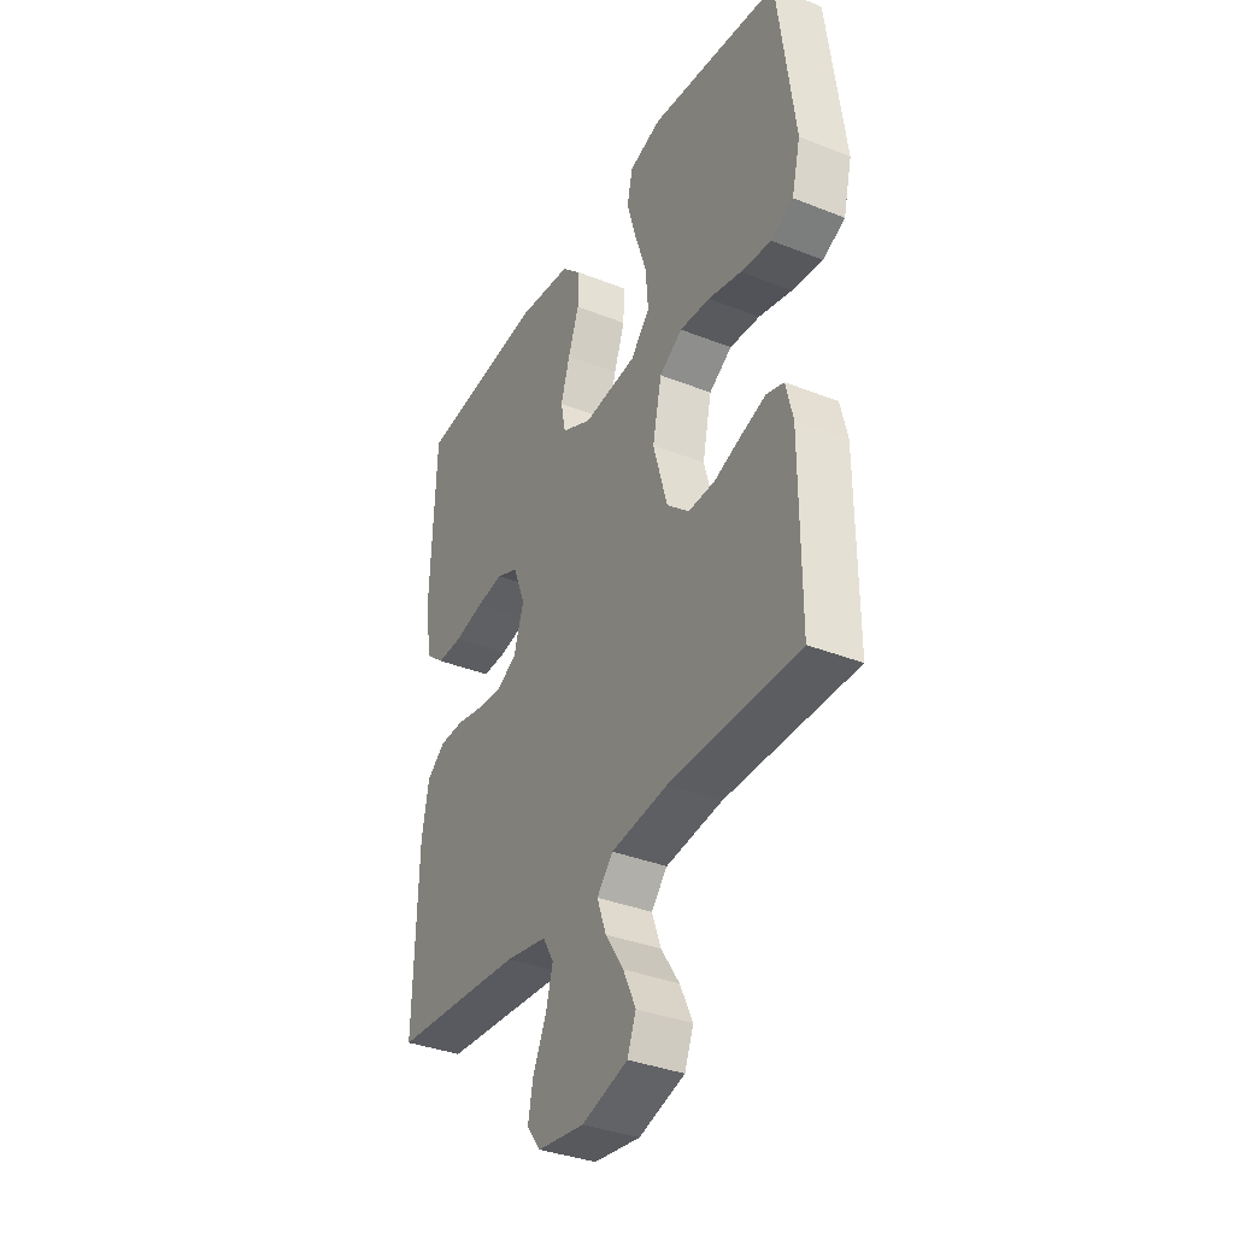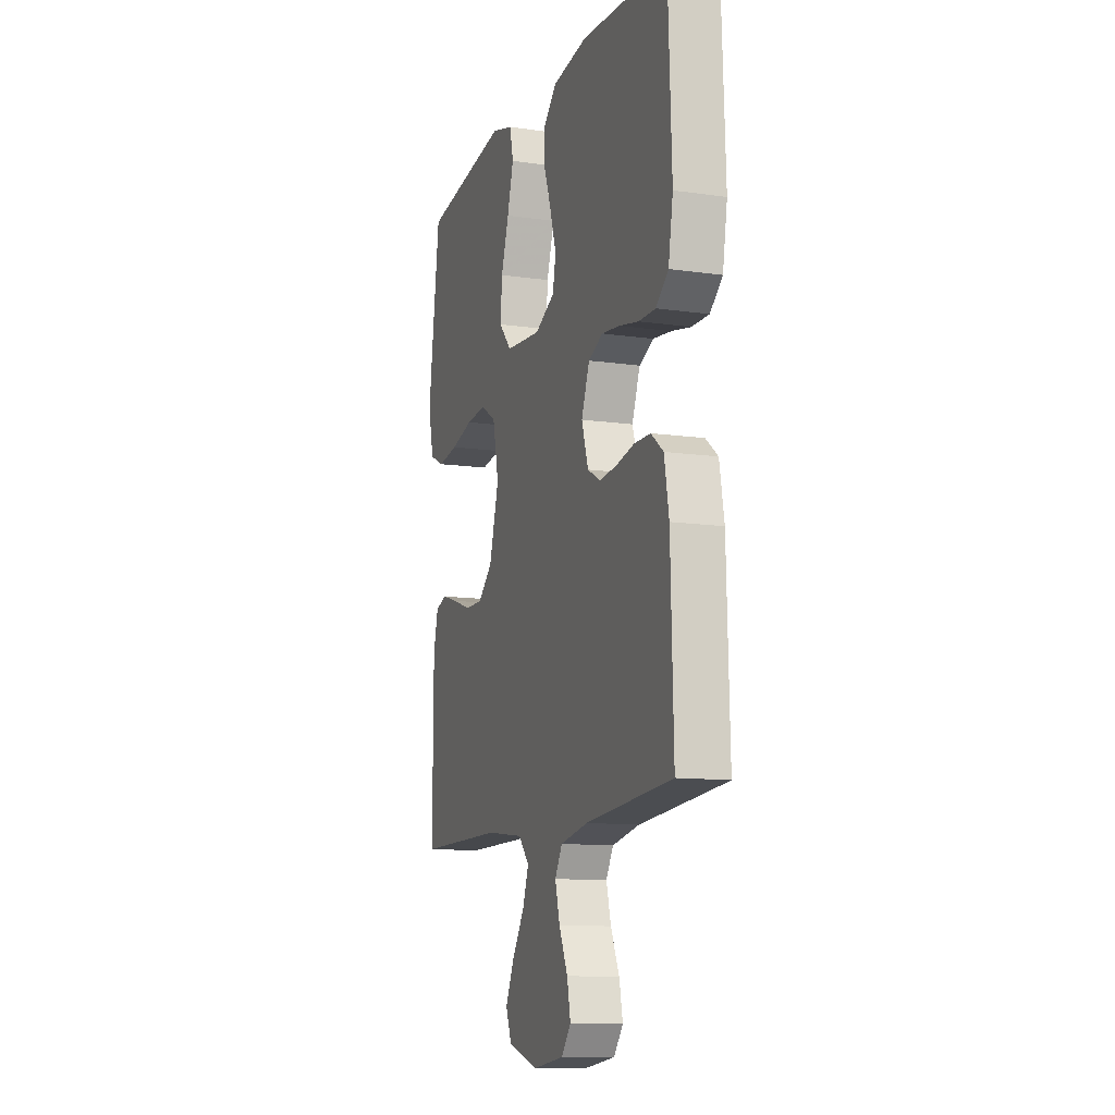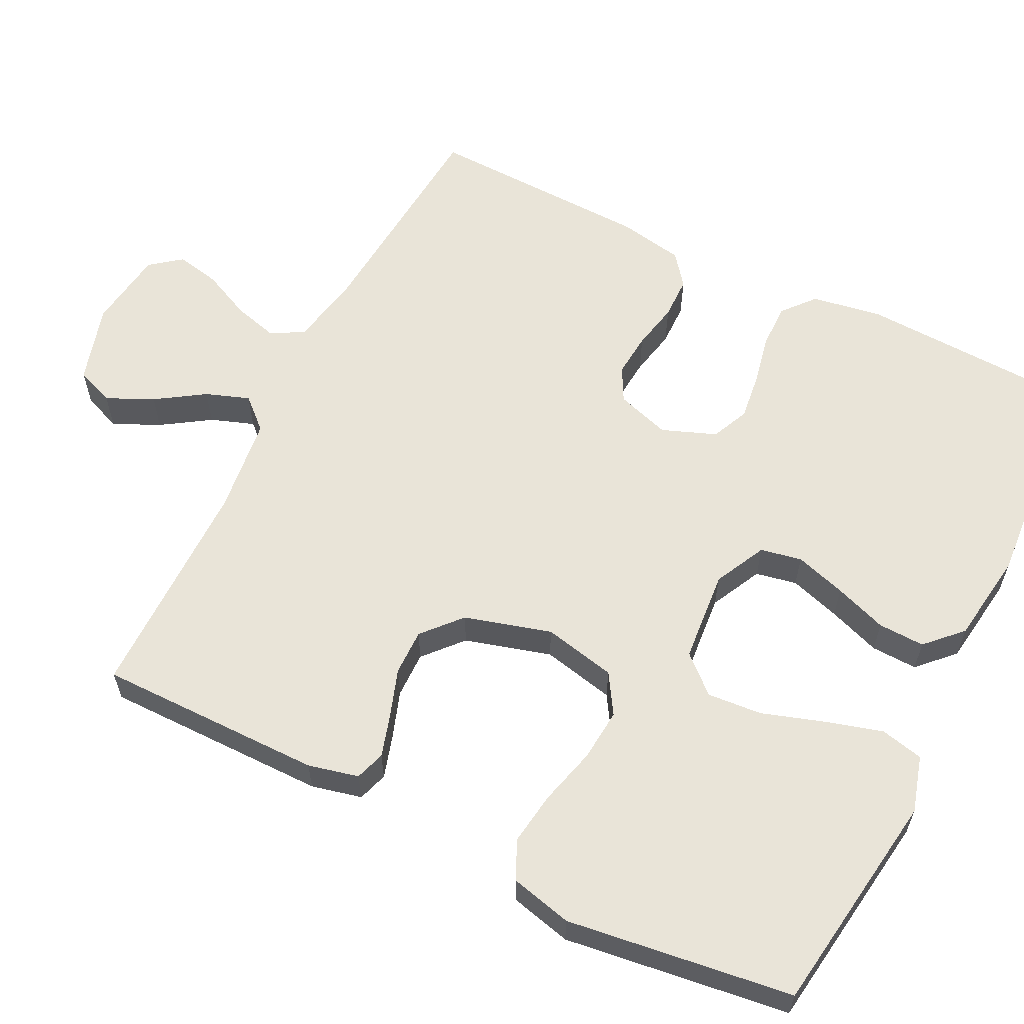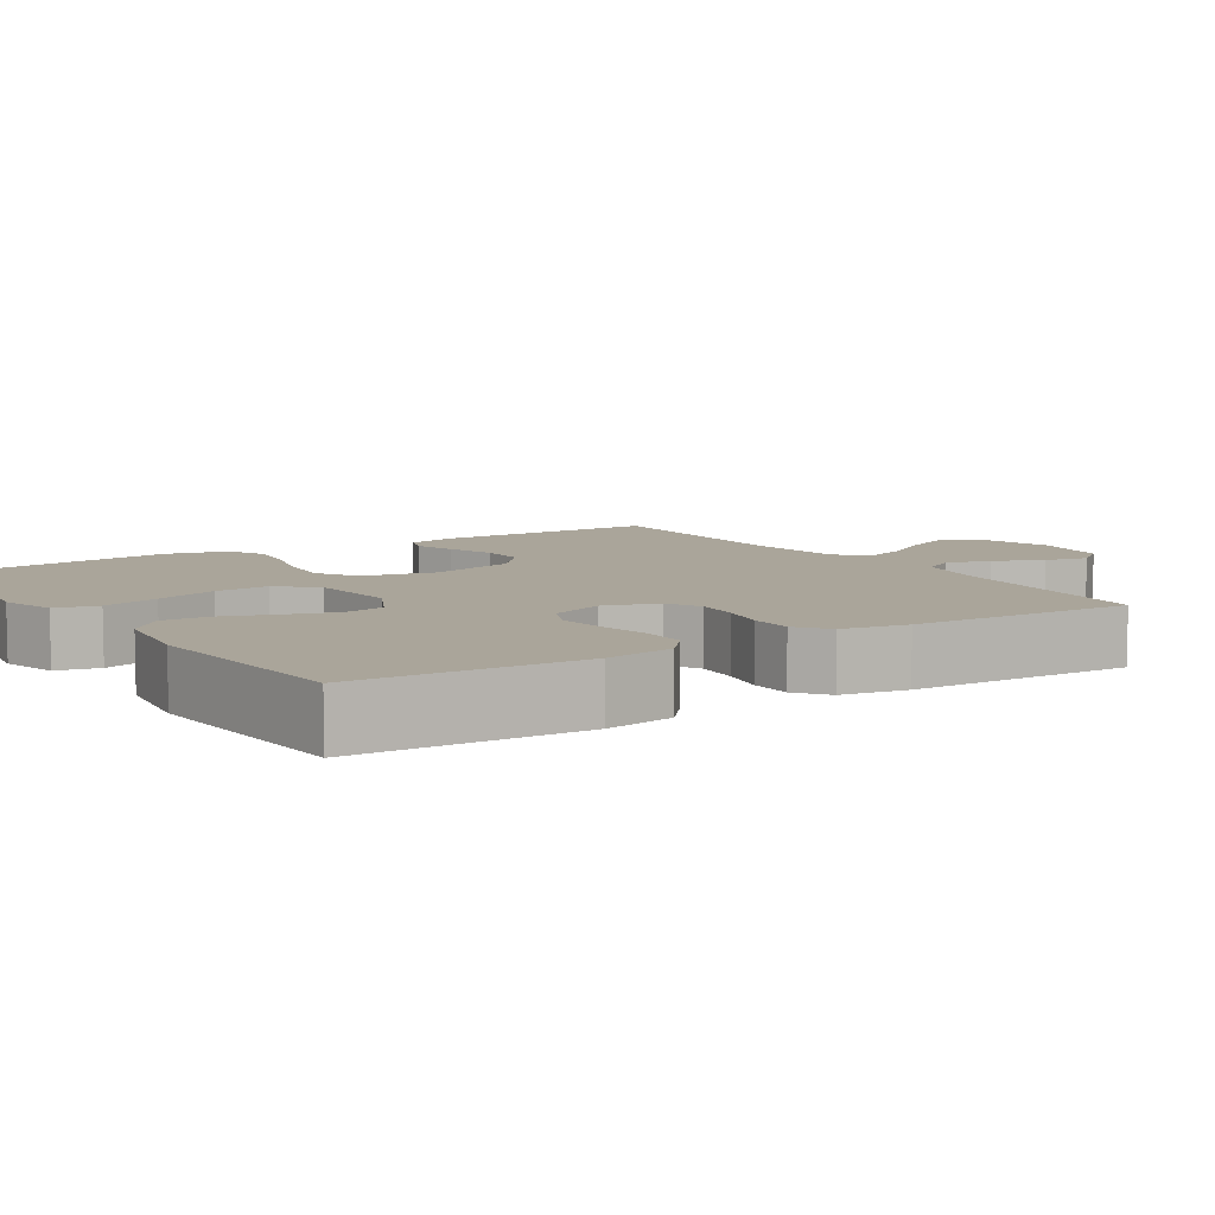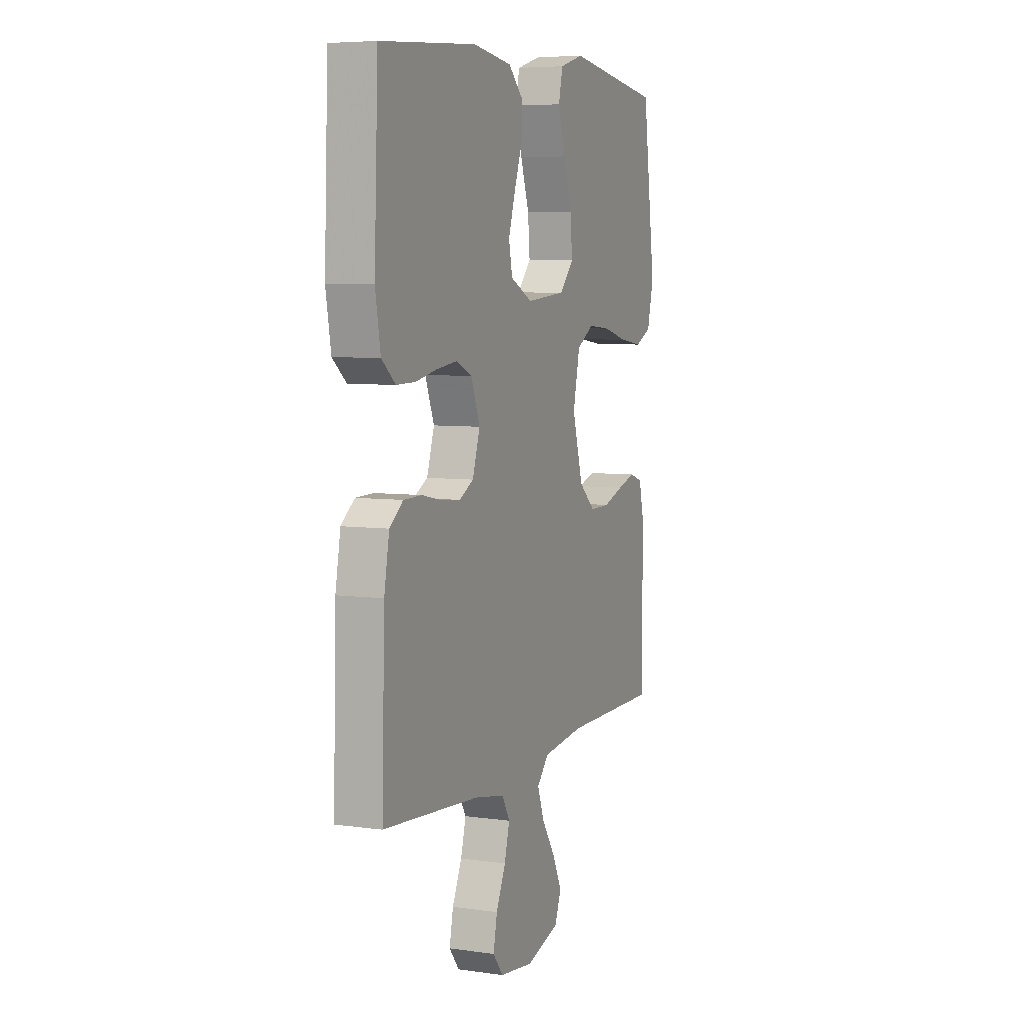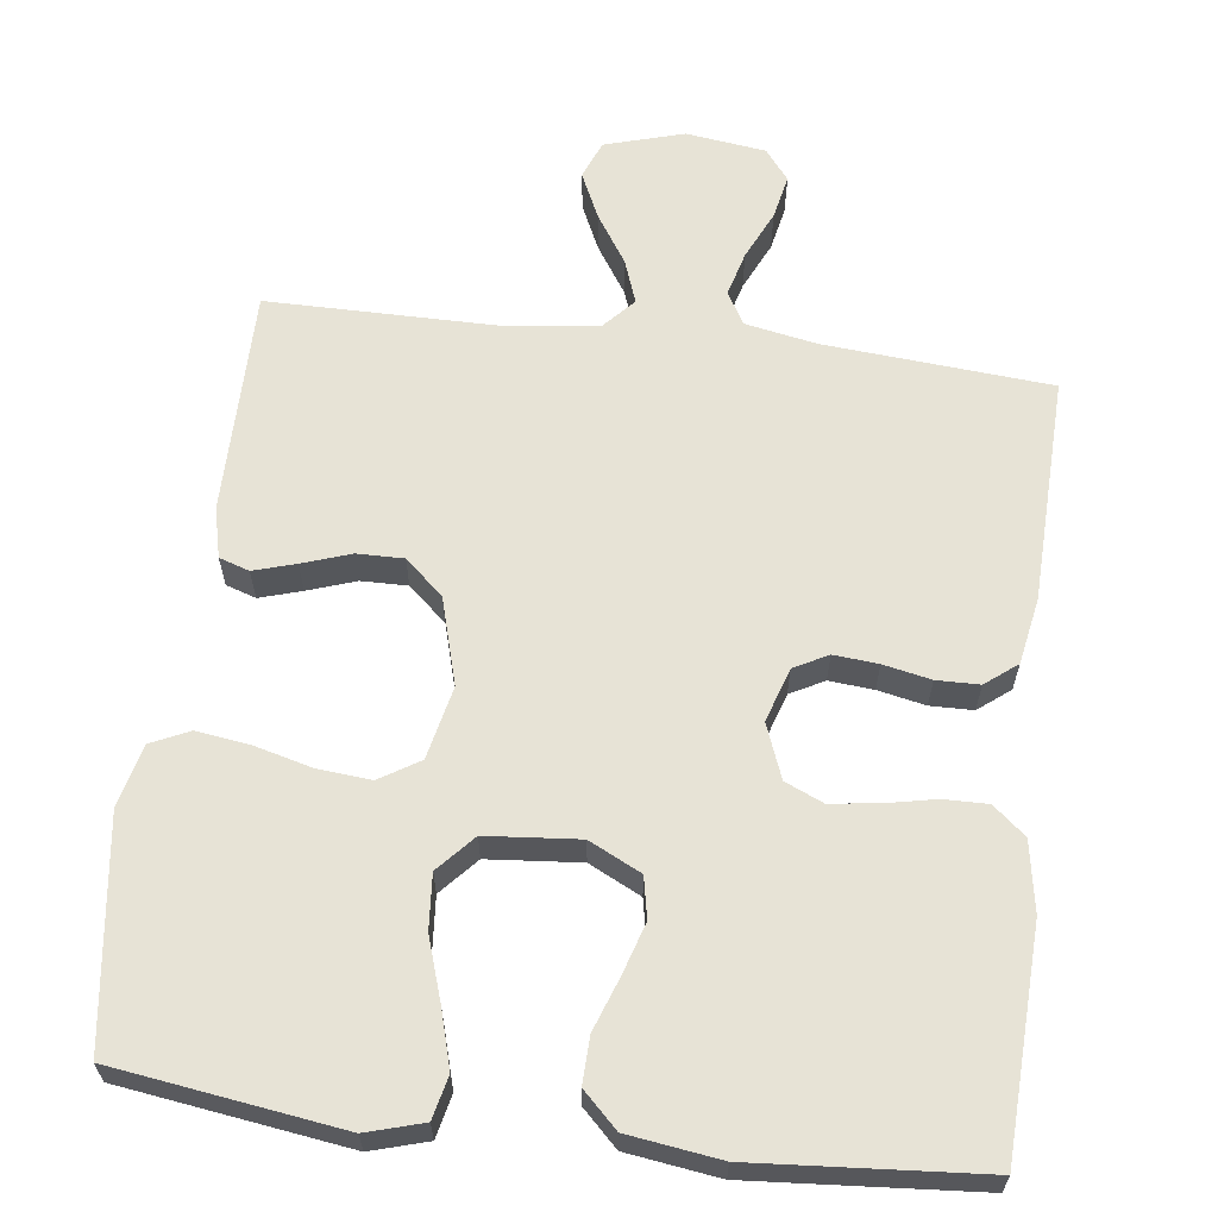
<metadata>
{"format":"obj","ext":"obj","renderer":"f3d","projection":"perspective","resolution":1024,"background":"white","views":[{"elev":-35.9,"azim":-117.5,"up":"+Z"},{"elev":-11.7,"azim":71.1,"up":"+Z"},{"elev":60.1,"azim":-63.4,"up":"+Y"},{"elev":7.7,"azim":57.3,"up":"+Y"},{"elev":6.2,"azim":112.8,"up":"+Z"},{"elev":62.7,"azim":7.2,"up":"+Y"}]}
</metadata>
<code>
v 0.5 0.07 0.5
v 0.512 0.07 0.2
v 0.496 0.07 0.107
v 0.453 0.07 0.071
v 0.394 0.07 0.072
v 0.327 0.07 0.086
v 0.264 0.07 0.094
v 0.214 0.07 0.072
v 0.186 0.07 0
v 0.209 0.07 -0.072
v 0.254 0.07 -0.096
v 0.313 0.07 -0.091
v 0.376 0.07 -0.078
v 0.433 0.07 -0.079
v 0.475 0.07 -0.112
v 0.491 0.07 -0.2
v 0.5 0.07 -0.5
v 0.2 0.07 -0.524
v 0.105 0.07 -0.542
v 0.08 0.07 -0.585
v 0.096 0.07 -0.645
v 0.126 0.07 -0.71
v 0.138 0.07 -0.769
v 0.106 0.07 -0.81
v 0 0.07 -0.824
v -0.105 0.07 -0.793
v -0.125 0.07 -0.742
v -0.096 0.07 -0.68
v -0.054 0.07 -0.616
v -0.033 0.07 -0.558
v -0.07 0.07 -0.517
v -0.2 0.07 -0.501
v -0.5 0.07 -0.5
v -0.499 0.07 -0.2
v -0.483 0.07 -0.133
v -0.443 0.07 -0.12
v -0.387 0.07 -0.137
v -0.323 0.07 -0.159
v -0.261 0.07 -0.16
v -0.21 0.07 -0.115
v -0.177 0.07 0
v -0.198 0.07 0.097
v -0.251 0.07 0.13
v -0.321 0.07 0.124
v -0.398 0.07 0.104
v -0.469 0.07 0.094
v -0.52 0.07 0.118
v -0.54 0.07 0.2
v -0.5 0.07 0.5
v -0.2 0.07 0.542
v -0.125 0.07 0.52
v -0.112 0.07 0.463
v -0.134 0.07 0.387
v -0.161 0.07 0.305
v -0.167 0.07 0.232
v -0.123 0.07 0.183
v 0 0.07 0.172
v 0.069 0.07 0.206
v 0.08 0.07 0.261
v 0.059 0.07 0.329
v 0.034 0.07 0.399
v 0.032 0.07 0.461
v 0.078 0.07 0.506
v 0.2 0.07 0.523
v 0.5 0 0.5
v 0.512 0 0.2
v 0.496 0 0.107
v 0.453 0 0.071
v 0.394 0 0.072
v 0.327 0 0.086
v 0.264 0 0.094
v 0.214 0 0.072
v 0.186 0 0
v 0.209 0 -0.072
v 0.254 0 -0.096
v 0.313 0 -0.091
v 0.376 0 -0.078
v 0.433 0 -0.079
v 0.475 0 -0.112
v 0.491 0 -0.2
v 0.5 0 -0.5
v 0.2 0 -0.524
v 0.105 0 -0.542
v 0.08 0 -0.585
v 0.096 0 -0.645
v 0.126 0 -0.71
v 0.138 0 -0.769
v 0.106 0 -0.81
v 0 0 -0.824
v -0.105 0 -0.793
v -0.125 0 -0.742
v -0.096 0 -0.68
v -0.054 0 -0.616
v -0.033 0 -0.558
v -0.07 0 -0.517
v -0.2 0 -0.501
v -0.5 0 -0.5
v -0.499 0 -0.2
v -0.483 0 -0.133
v -0.443 0 -0.12
v -0.387 0 -0.137
v -0.323 0 -0.159
v -0.261 0 -0.16
v -0.21 0 -0.115
v -0.177 0 0
v -0.198 0 0.097
v -0.251 0 0.13
v -0.321 0 0.124
v -0.398 0 0.104
v -0.469 0 0.094
v -0.52 0 0.118
v -0.54 0 0.2
v -0.5 0 0.5
v -0.2 0 0.542
v -0.125 0 0.52
v -0.112 0 0.463
v -0.134 0 0.387
v -0.161 0 0.305
v -0.167 0 0.232
v -0.123 0 0.183
v 0 0 0.172
v 0.069 0 0.206
v 0.08 0 0.261
v 0.059 0 0.329
v 0.034 0 0.399
v 0.032 0 0.461
v 0.078 0 0.506
v 0.2 0 0.523
f 4 5 6
f 3 4 6
f 2 3 6
f 1 2 6
f 64 1 6
f 63 64 6
f 62 63 6
f 61 62 6
f 60 61 6
f 59 60 6 7
f 58 59 7 8
f 57 58 8 9
f 56 57 9 10
f 52 53 54
f 51 52 54
f 50 51 54
f 49 50 54
f 48 49 54
f 47 48 54
f 46 47 54
f 45 46 54
f 44 45 54
f 43 44 54 55
f 42 43 55 56
f 36 37 38
f 35 36 38
f 34 35 38
f 33 34 38
f 32 33 38
f 31 32 38 39
f 30 31 39 40
f 27 28 29
f 26 27 29
f 25 26 29
f 24 25 29
f 23 24 29
f 22 23 29
f 21 22 29
f 20 21 29 30
f 30 40 41
f 20 30 41
f 19 20 41
f 16 17 18
f 15 16 18
f 14 15 18
f 13 14 18
f 12 13 18
f 11 12 18 19
f 42 56 10
f 41 42 10
f 19 41 10
f 10 11 19
f 70 69 68
f 70 68 67
f 70 67 66
f 70 66 65
f 70 65 128
f 70 128 127
f 70 127 126
f 70 126 125
f 70 125 124
f 71 70 124 123
f 72 71 123 122
f 73 72 122 121
f 74 73 121 120
f 118 117 116
f 118 116 115
f 118 115 114
f 118 114 113
f 118 113 112
f 118 112 111
f 118 111 110
f 118 110 109
f 118 109 108
f 119 118 108 107
f 120 119 107 106
f 102 101 100
f 102 100 99
f 102 99 98
f 102 98 97
f 102 97 96
f 103 102 96 95
f 104 103 95 94
f 93 92 91
f 93 91 90
f 93 90 89
f 93 89 88
f 93 88 87
f 93 87 86
f 93 86 85
f 94 93 85 84
f 105 104 94
f 105 94 84
f 105 84 83
f 82 81 80
f 82 80 79
f 82 79 78
f 82 78 77
f 82 77 76
f 83 82 76 75
f 74 120 106
f 74 106 105
f 74 105 83
f 83 75 74
f 1 65 66 2
f 2 66 67 3
f 3 67 68 4
f 4 68 69 5
f 5 69 70 6
f 6 70 71 7
f 7 71 72 8
f 8 72 73 9
f 9 73 74 10
f 10 74 75 11
f 11 75 76 12
f 12 76 77 13
f 13 77 78 14
f 14 78 79 15
f 15 79 80 16
f 16 80 81 17
f 17 81 82 18
f 18 82 83 19
f 19 83 84 20
f 20 84 85 21
f 21 85 86 22
f 22 86 87 23
f 23 87 88 24
f 24 88 89 25
f 25 89 90 26
f 26 90 91 27
f 27 91 92 28
f 28 92 93 29
f 29 93 94 30
f 30 94 95 31
f 31 95 96 32
f 32 96 97 33
f 33 97 98 34
f 34 98 99 35
f 35 99 100 36
f 36 100 101 37
f 37 101 102 38
f 38 102 103 39
f 39 103 104 40
f 40 104 105 41
f 41 105 106 42
f 42 106 107 43
f 43 107 108 44
f 44 108 109 45
f 45 109 110 46
f 46 110 111 47
f 47 111 112 48
f 48 112 113 49
f 49 113 114 50
f 50 114 115 51
f 51 115 116 52
f 52 116 117 53
f 53 117 118 54
f 54 118 119 55
f 55 119 120 56
f 56 120 121 57
f 57 121 122 58
f 58 122 123 59
f 59 123 124 60
f 60 124 125 61
f 61 125 126 62
f 62 126 127 63
f 63 127 128 64
f 64 128 65 1

</code>
